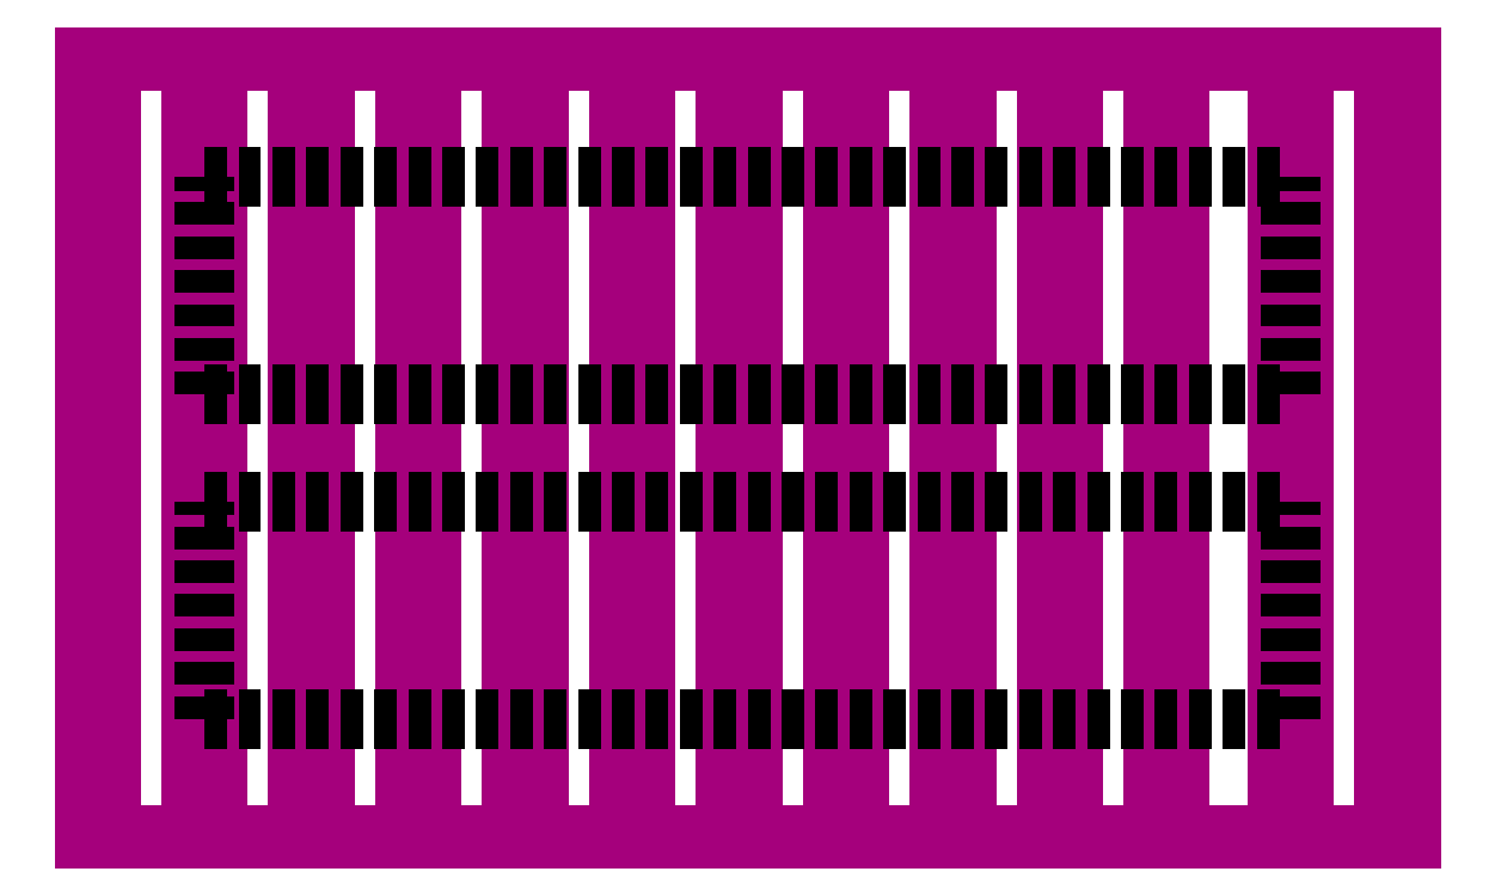
<metadata>
{"format":"dxf","ext":"dxf","renderer":"ezdxf+matplotlib","layout":"modelspace","background":"white","min_lineweight":24,"dpi":150}
</metadata>
<code>
0
SECTION
2
ENTITIES
0
CIRCLE
8
deck
10
1561
20
1574
30
0
40
10
0
CIRCLE
8
deck
10
1681
20
1574
30
0
40
10
0
CIRCLE
8
deck
10
1801
20
1574
30
0
40
10
0
CIRCLE
8
deck
10
1921
20
1574
30
0
40
10
0
CIRCLE
8
deck
10
2041
20
1574
30
0
40
10
0
CIRCLE
8
deck
10
2161
20
1574
30
0
40
10
0
CIRCLE
8
deck
10
2281
20
1574
30
0
40
10
0
CIRCLE
8
deck
10
2401
20
1574
30
0
40
10
0
CIRCLE
8
deck
10
2521
20
1574
30
0
40
10
0
CIRCLE
8
deck
10
2641
20
1574
30
0
40
10
0
CIRCLE
8
deck
10
2761
20
1574
30
0
40
10
0
CIRCLE
8
deck
10
2900
20
1574
30
0
40
10
0
CIRCLE
8
deck
10
3020
20
1574
30
0
40
10
0
CIRCLE
8
deck
10
3020
20
1454
30
0
40
10
0
CIRCLE
8
deck
10
2900
20
1454
30
0
40
10
0
CIRCLE
8
deck
10
2761
20
1454
30
0
40
10
0
CIRCLE
8
deck
10
2641
20
1454
30
0
40
10
0
CIRCLE
8
deck
10
2521
20
1454
30
0
40
10
0
CIRCLE
8
deck
10
2401
20
1454
30
0
40
10
0
CIRCLE
8
deck
10
2281
20
1454
30
0
40
10
0
CIRCLE
8
deck
10
2161
20
1454
30
0
40
10
0
CIRCLE
8
deck
10
2041
20
1454
30
0
40
10
0
CIRCLE
8
deck
10
1921
20
1454
30
0
40
10
0
CIRCLE
8
deck
10
1801
20
1454
30
0
40
10
0
CIRCLE
8
deck
10
1681
20
1454
30
0
40
10
0
CIRCLE
8
deck
10
1561
20
1454
30
0
40
10
0
CIRCLE
8
deck
10
1561
20
1332
30
0
40
10
0
CIRCLE
8
deck
10
1681
20
1332
30
0
40
10
0
CIRCLE
8
deck
10
1801
20
1332
30
0
40
10
0
CIRCLE
8
deck
10
1921
20
1332
30
0
40
10
0
CIRCLE
8
deck
10
2041
20
1332
30
0
40
10
0
CIRCLE
8
deck
10
2161
20
1332
30
0
40
10
0
CIRCLE
8
deck
10
2281
20
1332
30
0
40
10
0
CIRCLE
8
deck
10
2401
20
1332
30
0
40
10
0
CIRCLE
8
deck
10
2521
20
1332
30
0
40
10
0
CIRCLE
8
deck
10
2641
20
1332
30
0
40
10
0
CIRCLE
8
deck
10
2761
20
1332
30
0
40
10
0
CIRCLE
8
deck
10
2900
20
1332
30
0
40
10
0
CIRCLE
8
deck
10
3020
20
1332
30
0
40
10
0
CIRCLE
8
deck
10
3020
20
1212
30
0
40
10
0
CIRCLE
8
deck
10
2900
20
1212
30
0
40
10
0
CIRCLE
8
deck
10
2761
20
1212
30
0
40
10
0
CIRCLE
8
deck
10
2641
20
1210
30
0
40
10
0
CIRCLE
8
deck
10
2521
20
1210
30
0
40
10
0
CIRCLE
8
deck
10
2401
20
1210
30
0
40
10
0
CIRCLE
8
deck
10
2281
20
1212
30
0
40
10
0
CIRCLE
8
deck
10
2161
20
1210
30
0
40
10
0
CIRCLE
8
deck
10
2041
20
1210
30
0
40
10
0
CIRCLE
8
deck
10
1921
20
1210
30
0
40
10
0
CIRCLE
8
deck
10
1801
20
1210
30
0
40
10
0
CIRCLE
8
deck
10
1681
20
1212
30
0
40
10
0
CIRCLE
8
deck
10
1561
20
1212
30
0
40
10
0
CIRCLE
8
deck
10
1561
20
1092
30
0
40
10
0
CIRCLE
8
deck
10
1681
20
1090
30
0
40
10
0
CIRCLE
8
deck
10
1801
20
1090
30
0
40
10
0
CIRCLE
8
deck
10
1921
20
1090
30
0
40
10
0
CIRCLE
8
deck
10
2041
20
1090
30
0
40
10
0
CIRCLE
8
deck
10
2161
20
1090
30
0
40
10
0
CIRCLE
8
deck
10
2281
20
1090
30
0
40
10
0
CIRCLE
8
deck
10
2401
20
1090
30
0
40
10
0
CIRCLE
8
deck
10
2521
20
1092
30
0
40
10
0
CIRCLE
8
deck
10
2641
20
1090
30
0
40
10
0
CIRCLE
8
deck
10
2761
20
1090
30
0
40
10
0
CIRCLE
8
deck
10
2900
20
1092
30
0
40
10
0
CIRCLE
8
deck
10
3020
20
1092
30
0
40
10
0
CIRCLE
8
deck
10
3020
20
968.1
30
0
40
10
0
CIRCLE
8
deck
10
2900
20
968.1
30
0
40
10
0
CIRCLE
8
deck
10
2761
20
968.1
30
0
40
10
0
CIRCLE
8
deck
10
2641
20
968.1
30
0
40
10
0
CIRCLE
8
deck
10
2521
20
968.1
30
0
40
10
0
CIRCLE
8
deck
10
2401
20
968.1
30
0
40
10
0
CIRCLE
8
deck
10
2281
20
968.1
30
0
40
10
0
CIRCLE
8
deck
10
2161
20
968.1
30
0
40
10
0
CIRCLE
8
deck
10
2041
20
968.1
30
0
40
10
0
CIRCLE
8
deck
10
1921
20
968.1
30
0
40
10
0
CIRCLE
8
deck
10
1801
20
968.1
30
0
40
10
0
CIRCLE
8
deck
10
1681
20
968.1
30
0
40
10
0
CIRCLE
8
deck
10
1561
20
968.1
30
0
40
10
0
CIRCLE
8
deck
10
1561
20
848.1
30
0
40
10
0
CIRCLE
8
deck
10
1681
20
848.1
30
0
40
10
0
CIRCLE
8
deck
10
1801
20
846.1
30
0
40
10
0
CIRCLE
8
deck
10
1921
20
846.1
30
0
40
10
0
CIRCLE
8
deck
10
2041
20
846.1
30
0
40
10
0
CIRCLE
8
deck
10
2161
20
846.1
30
0
40
10
0
CIRCLE
8
deck
10
2281
20
848.1
30
0
40
10
0
CIRCLE
8
deck
10
2401
20
846.1
30
0
40
10
0
CIRCLE
8
deck
10
2521
20
846.1
30
0
40
10
0
CIRCLE
8
deck
10
2641
20
846.1
30
0
40
10
0
CIRCLE
8
deck
10
2761
20
846.1
30
0
40
10
0
CIRCLE
8
deck
10
2900
20
846.1
30
0
40
10
0
CIRCLE
8
deck
10
3020
20
848.1
30
0
40
10
0
CIRCLE
8
deck
10
3020
20
726.1
30
0
40
10
0
CIRCLE
8
deck
10
2900
20
726.1
30
0
40
10
0
CIRCLE
8
deck
10
2761
20
726.1
30
0
40
10
0
CIRCLE
8
deck
10
2641
20
726.1
30
0
40
10
0
CIRCLE
8
deck
10
2521
20
726.1
30
0
40
10
0
CIRCLE
8
deck
10
2401
20
726.1
30
0
40
10
0
CIRCLE
8
deck
10
2281
20
726.1
30
0
40
10
0
CIRCLE
8
deck
10
2161
20
726.1
30
0
40
10
0
CIRCLE
8
deck
10
2041
20
726.1
30
0
40
10
0
CIRCLE
8
deck
10
1921
20
726.1
30
0
40
10
0
CIRCLE
8
deck
10
1801
20
726.1
30
0
40
10
0
CIRCLE
8
deck
10
1681
20
726.1
30
0
40
10
0
CIRCLE
8
deck
10
1561
20
726.1
30
0
40
10
0
LINE
8
deck
10
1551
20
1584
30
0
11
1551
21
716.1
31
0
0
LINE
8
deck
10
1571
20
1584
30
0
11
1571
21
716.1
31
0
0
LINE
8
deck
10
1576
20
1584
30
0
11
1576
21
716.1
31
0
0
LINE
8
deck
10
1666
20
1584
30
0
11
1666
21
716.1
31
0
0
LINE
8
deck
10
1671
20
1584
30
0
11
1671
21
716.1
31
0
0
LINE
8
deck
10
1691
20
1584
30
0
11
1691
21
716.1
31
0
0
LINE
8
deck
10
1696
20
1584
30
0
11
1696
21
716.1
31
0
0
LINE
8
deck
10
1786
20
1584
30
0
11
1786
21
716.1
31
0
0
LINE
8
deck
10
1791
20
1584
30
0
11
1791
21
716.1
31
0
0
LINE
8
deck
10
1811
20
1584
30
0
11
1811
21
716.1
31
0
0
LINE
8
deck
10
1816
20
1584
30
0
11
1816
21
716.1
31
0
0
LINE
8
deck
10
1906
20
1584
30
0
11
1906
21
716.1
31
0
0
LINE
8
deck
10
1911
20
1584
30
0
11
1911
21
716.1
31
0
0
LINE
8
deck
10
1931
20
1584
30
0
11
1931
21
716.1
31
0
0
LINE
8
deck
10
1936
20
1584
30
0
11
1936
21
716.1
31
0
0
LINE
8
deck
10
2026
20
1584
30
0
11
2026
21
716.1
31
0
0
LINE
8
deck
10
2031
20
1584
30
0
11
2031
21
716.1
31
0
0
LINE
8
deck
10
2051
20
1584
30
0
11
2051
21
716.1
31
0
0
LINE
8
deck
10
2056
20
1584
30
0
11
2056
21
716.1
31
0
0
LINE
8
deck
10
2146
20
1584
30
0
11
2146
21
716.1
31
0
0
LINE
8
deck
10
2151
20
1584
30
0
11
2151
21
716.1
31
0
0
LINE
8
deck
10
2171
20
1584
30
0
11
2171
21
716.1
31
0
0
LINE
8
deck
10
2176
20
1584
30
0
11
2176
21
716.1
31
0
0
LINE
8
deck
10
2266
20
1584
30
0
11
2266
21
716.1
31
0
0
LINE
8
deck
10
2271
20
1584
30
0
11
2271
21
716.1
31
0
0
LINE
8
deck
10
2291
20
1584
30
0
11
2291
21
716.1
31
0
0
LINE
8
deck
10
2296
20
1584
30
0
11
2296
21
716.1
31
0
0
LINE
8
deck
10
2386
20
1584
30
0
11
2386
21
716.1
31
0
0
LINE
8
deck
10
2391
20
1584
30
0
11
2391
21
716.1
31
0
0
LINE
8
deck
10
2411
20
1584
30
0
11
2411
21
716.1
31
0
0
LINE
8
deck
10
2416
20
1584
30
0
11
2416
21
716.1
31
0
0
LINE
8
deck
10
2506
20
1584
30
0
11
2506
21
716.1
31
0
0
LINE
8
deck
10
2511
20
1584
30
0
11
2511
21
716.1
31
0
0
LINE
8
deck
10
2531
20
1584
30
0
11
2531
21
716.1
31
0
0
LINE
8
deck
10
2536
20
1584
30
0
11
2536
21
716.1
31
0
0
LINE
8
deck
10
2626
20
1584
30
0
11
2626
21
716.1
31
0
0
LINE
8
deck
10
2631
20
1584
30
0
11
2631
21
716.1
31
0
0
LINE
8
deck
10
2651
20
1584
30
0
11
2651
21
716.1
31
0
0
LINE
8
deck
10
2656
20
1584
30
0
11
2656
21
716.1
31
0
0
LINE
8
deck
10
2746
20
1584
30
0
11
2746
21
716.1
31
0
0
LINE
8
deck
10
2751
20
1584
30
0
11
2751
21
716.1
31
0
0
LINE
8
deck
10
2771
20
1584
30
0
11
2771
21
716.1
31
0
0
LINE
8
deck
10
2776
20
1584
30
0
11
2776
21
716.1
31
0
0
LINE
8
deck
10
2885
20
1584
30
0
11
2885
21
716.1
31
0
0
LINE
8
deck
10
2890
20
1584
30
0
11
2890
21
716.1
31
0
0
LINE
8
deck
10
2910
20
1584
30
0
11
2910
21
716.1
31
0
0
LINE
8
deck
10
2915
20
1584
30
0
11
2915
21
716.1
31
0
0
LINE
8
deck
10
3005
20
1584
30
0
11
3005
21
716.1
31
0
0
LINE
8
deck
10
3010
20
1584
30
0
11
3010
21
716.1
31
0
0
LINE
8
deck
10
3030
20
1584
30
0
11
3030
21
716.1
31
0
0
LINE
8
deck
10
3035
20
711.1
30
0
11
1546
21
711.1
31
0
0
LINE
8
deck
10
3035
20
716.1
30
0
11
1546
21
716.1
31
0
0
LINE
8
deck
10
1546
20
1589
30
0
11
1546
21
711.1
31
0
0
LINE
8
deck
10
1546
20
1584
30
0
11
3035
21
1584
31
0
0
LINE
8
deck
10
1546
20
1589
30
0
11
3035
21
1589
31
0
0
LINE
8
deck
10
3035
20
1589
30
0
11
3035
21
711.1
31
0
0
DIMENSION
8
dimesions
10
1681
20
1661
30
0
11
1621
21
1671
31
0
70
0
71
5
72
1
41
1
42
0
1

3
Standard
13
1561
23
1574
33
0
14
1681
24
1574
34
0
50
0
0
DIMENSION
8
dimesions
10
1801
20
1661
30
0
11
1741
21
1671
31
0
70
0
71
5
72
1
41
1
42
0
1

3
Standard
13
1681
23
1574
33
0
14
1801
24
1574
34
0
50
0
0
DIMENSION
8
dimesions
10
1921
20
1661
30
0
11
1861
21
1671
31
0
70
0
71
5
72
1
41
1
42
0
1

3
Standard
13
1801
23
1574
33
0
14
1921
24
1574
34
0
50
0
0
DIMENSION
8
dimesions
10
2041
20
1661
30
0
11
1981
21
1671
31
0
70
0
71
5
72
1
41
1
42
0
1

3
Standard
13
1921
23
1574
33
0
14
2041
24
1574
34
0
50
0
0
DIMENSION
8
dimesions
10
2161
20
1661
30
0
11
2101
21
1671
31
0
70
0
71
5
72
1
41
1
42
0
1

3
Standard
13
2041
23
1574
33
0
14
2161
24
1574
34
0
50
0
0
DIMENSION
8
dimesions
10
2281
20
1661
30
0
11
2221
21
1671
31
0
70
0
71
5
72
1
41
1
42
0
1

3
Standard
13
2161
23
1574
33
0
14
2281
24
1574
34
0
50
0
0
DIMENSION
8
dimesions
10
2401
20
1661
30
0
11
2341
21
1671
31
0
70
0
71
5
72
1
41
1
42
0
1

3
Standard
13
2281
23
1574
33
0
14
2401
24
1574
34
0
50
0
0
DIMENSION
8
dimesions
10
2521
20
1661
30
0
11
2461
21
1671
31
0
70
0
71
5
72
1
41
1
42
0
1

3
Standard
13
2401
23
1574
33
0
14
2521
24
1574
34
0
50
0
0
DIMENSION
8
dimesions
10
2641
20
1661
30
0
11
2581
21
1671
31
0
70
0
71
5
72
1
41
1
42
0
1

3
Standard
13
2521
23
1574
33
0
14
2641
24
1574
34
0
50
0
0
DIMENSION
8
dimesions
10
2761
20
1661
30
0
11
2701
21
1671
31
0
70
0
71
5
72
1
41
1
42
0
1

3
Standard
13
2641
23
1574
33
0
14
2761
24
1574
34
0
50
0
0
DIMENSION
8
dimesions
10
2900
20
1697
30
0
11
2830
21
1708
31
0
70
0
71
5
72
1
41
1
42
0
1

3
Standard
13
2761
23
1574
33
0
14
2900
24
1574
34
0
50
0
0
DIMENSION
8
dimesions
10
3020
20
1660
30
0
11
2960
21
1671
31
0
70
0
71
5
72
1
41
1
42
0
1

3
Standard
13
2900
23
1574
33
0
14
3020
24
1574
34
0
50
0
0
DIMENSION
8
dimesions
10
1464
20
1454
30
0
11
1453
21
1514
31
0
70
0
71
5
72
1
41
1
42
0
1

3
Standard
13
1561
23
1574
33
0
14
1561
24
1454
34
0
50
90
0
DIMENSION
8
dimesions
10
1419
20
1332
30
0
11
1408
21
1393
31
0
70
0
71
5
72
1
41
1
42
0
1

3
Standard
13
1561
23
1454
33
0
14
1561
24
1332
34
0
50
90
0
DIMENSION
8
dimesions
10
1464
20
1212
30
0
11
1453
21
1272
31
0
70
0
71
5
72
1
41
1
42
0
1

3
Standard
13
1561
23
1332
33
0
14
1561
24
1212
34
0
50
90
0
DIMENSION
8
dimesions
10
1464
20
1092
30
0
11
1453
21
1152
31
0
70
0
71
5
72
1
41
1
42
0
1

3
Standard
13
1561
23
1212
33
0
14
1561
24
1092
34
0
50
90
0
DIMENSION
8
dimesions
10
1419
20
968.1
30
0
11
1408
21
1030
31
0
70
0
71
5
72
1
41
1
42
0
1

3
Standard
13
1561
23
1092
33
0
14
1561
24
968.1
34
0
50
90
0
DIMENSION
8
dimesions
10
1464
20
848.1
30
0
11
1453
21
908.1
31
0
70
0
71
5
72
1
41
1
42
0
1

3
Standard
13
1561
23
968.1
33
0
14
1561
24
848.1
34
0
50
90
0
DIMENSION
8
dimesions
10
1464
20
726.1
30
0
11
1453
21
787.1
31
0
70
0
71
5
72
1
41
1
42
0
1

3
Standard
13
1561
23
848.1
33
0
14
1561
24
726.1
34
0
50
90
0
INSERT
8
0
2
standard40-outline
10
1681
20
846.1
30
0
44
1
45
1
0
INSERT
8
0
2
standard40-outline
10
1681
20
1210
30
0
44
1
45
1
0
ENDSEC
0
EOF

</code>
